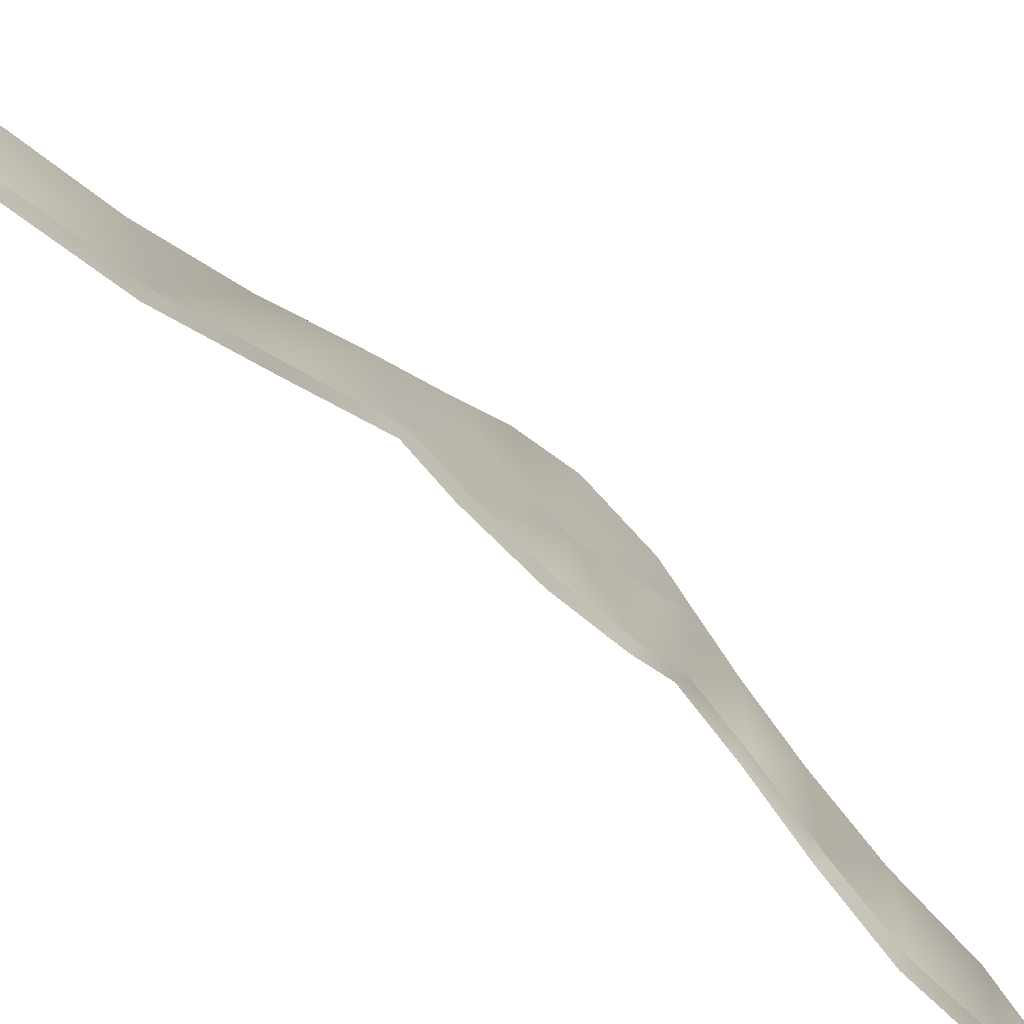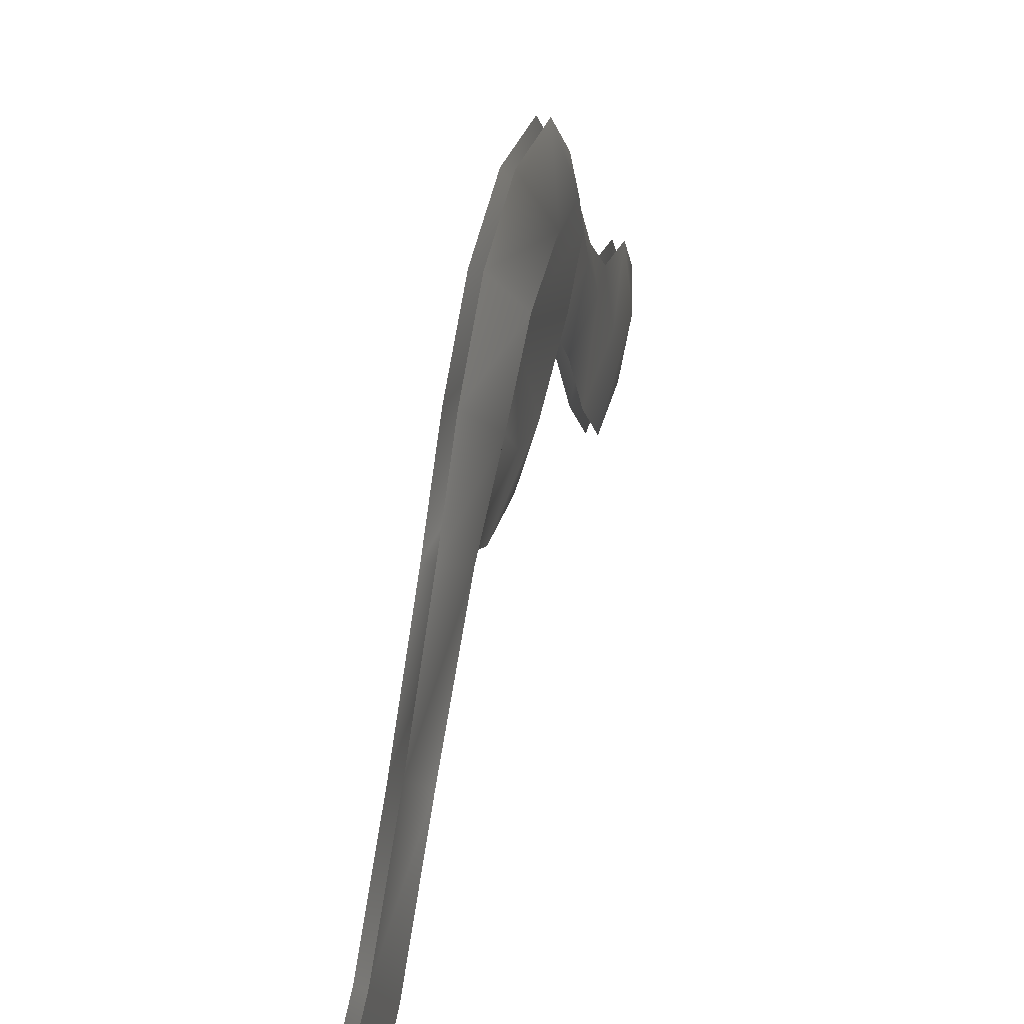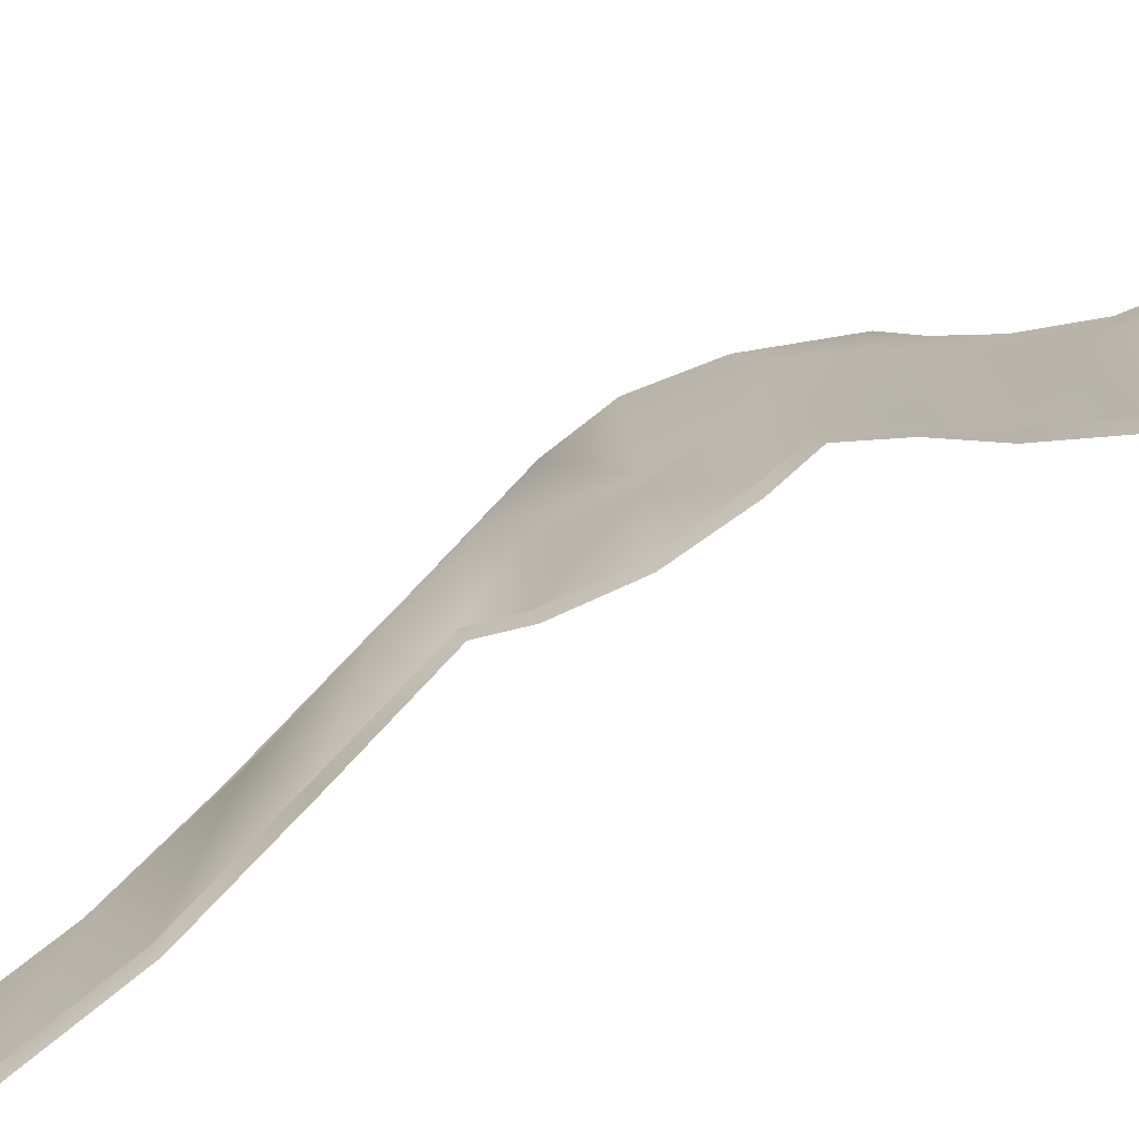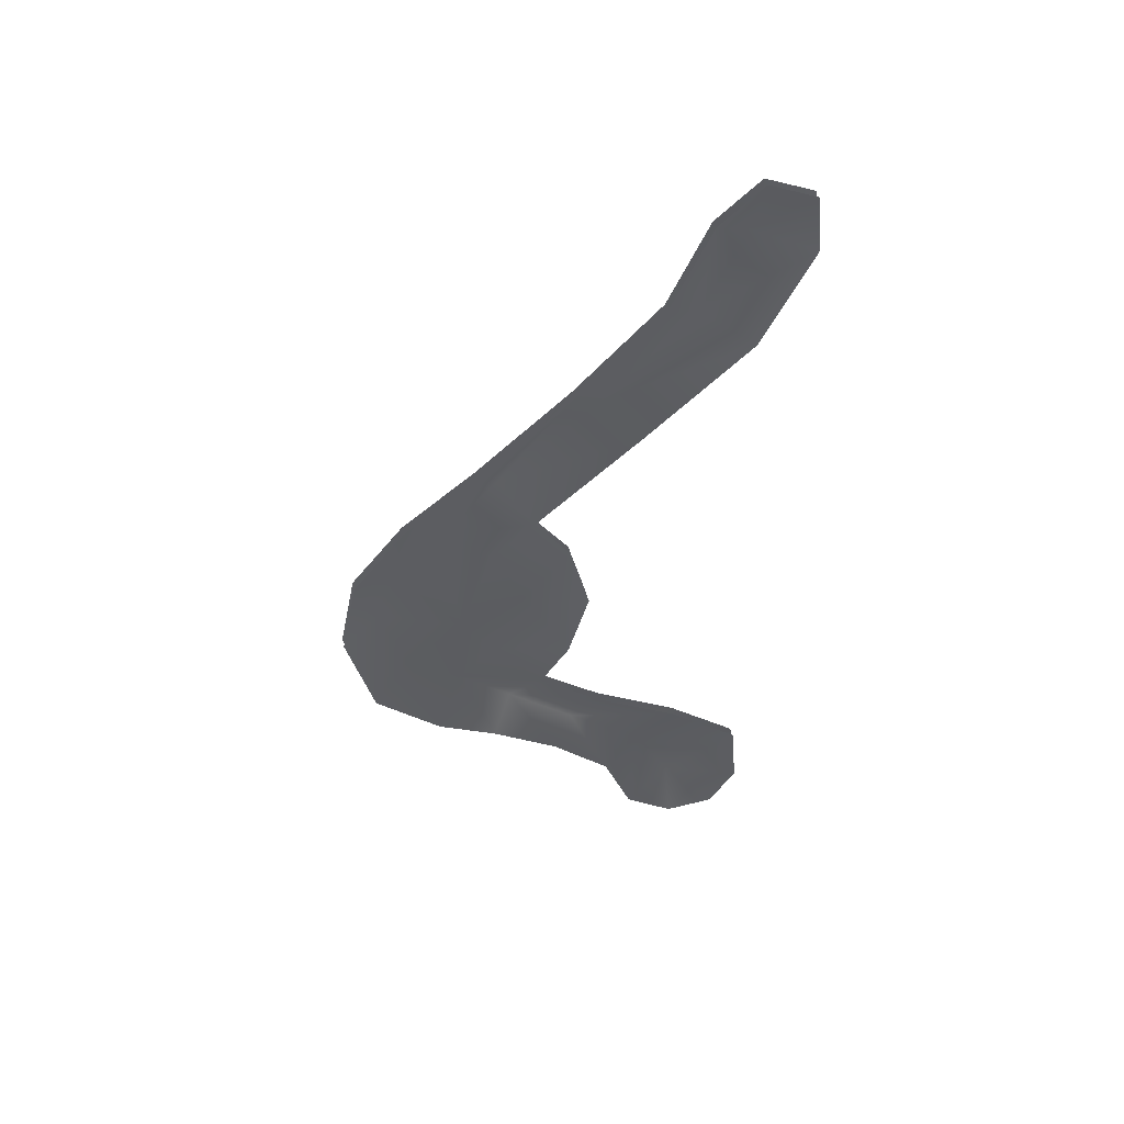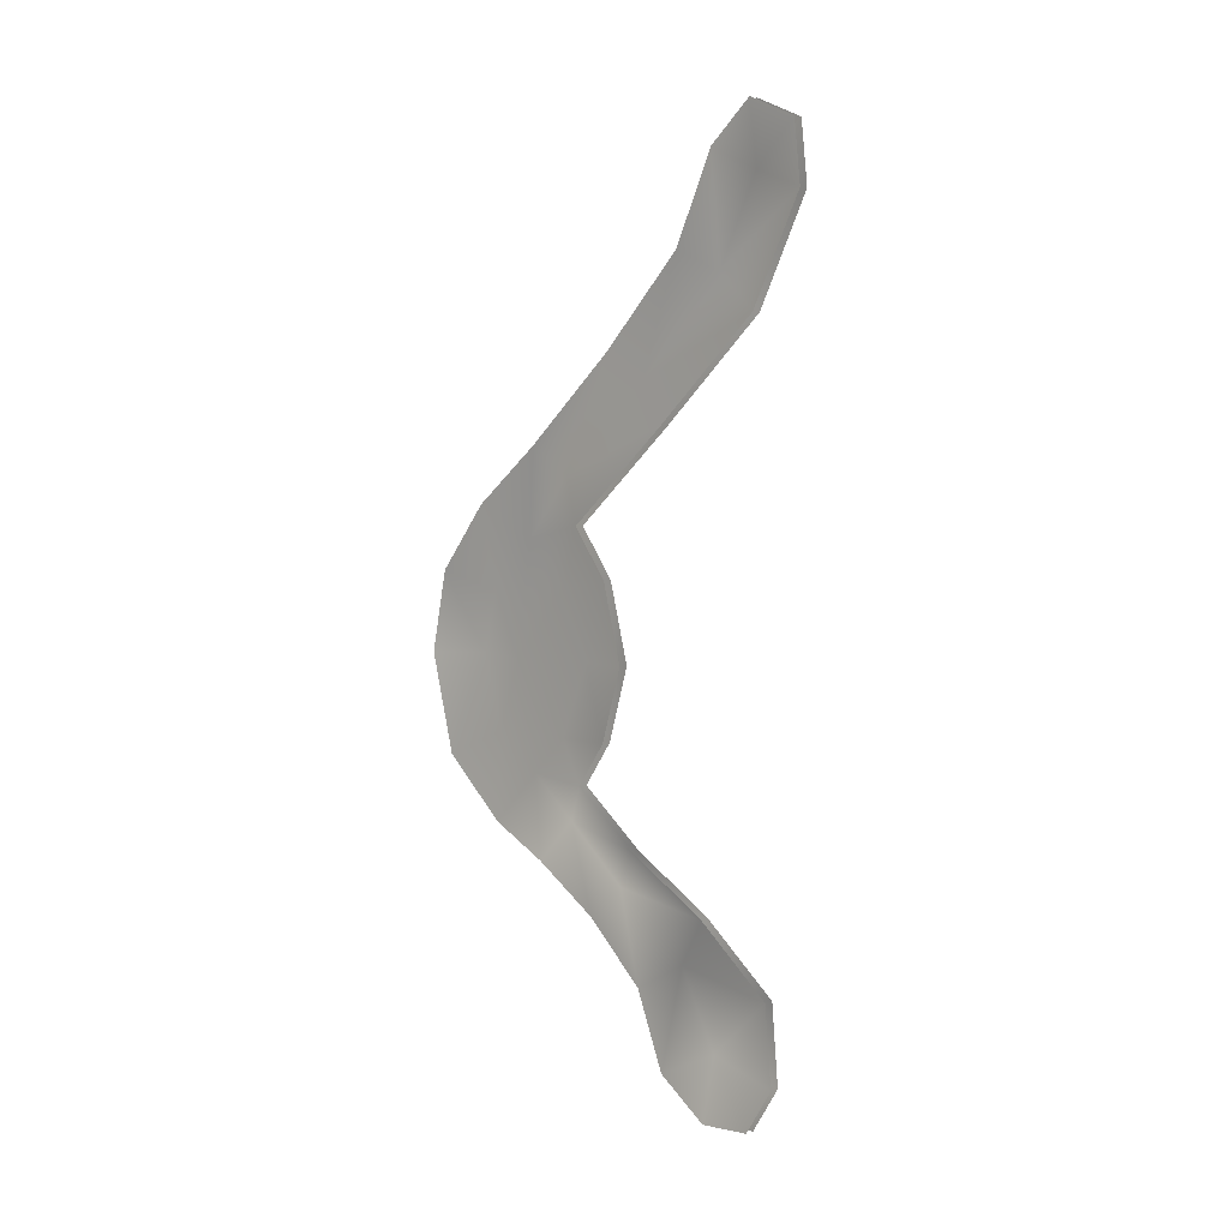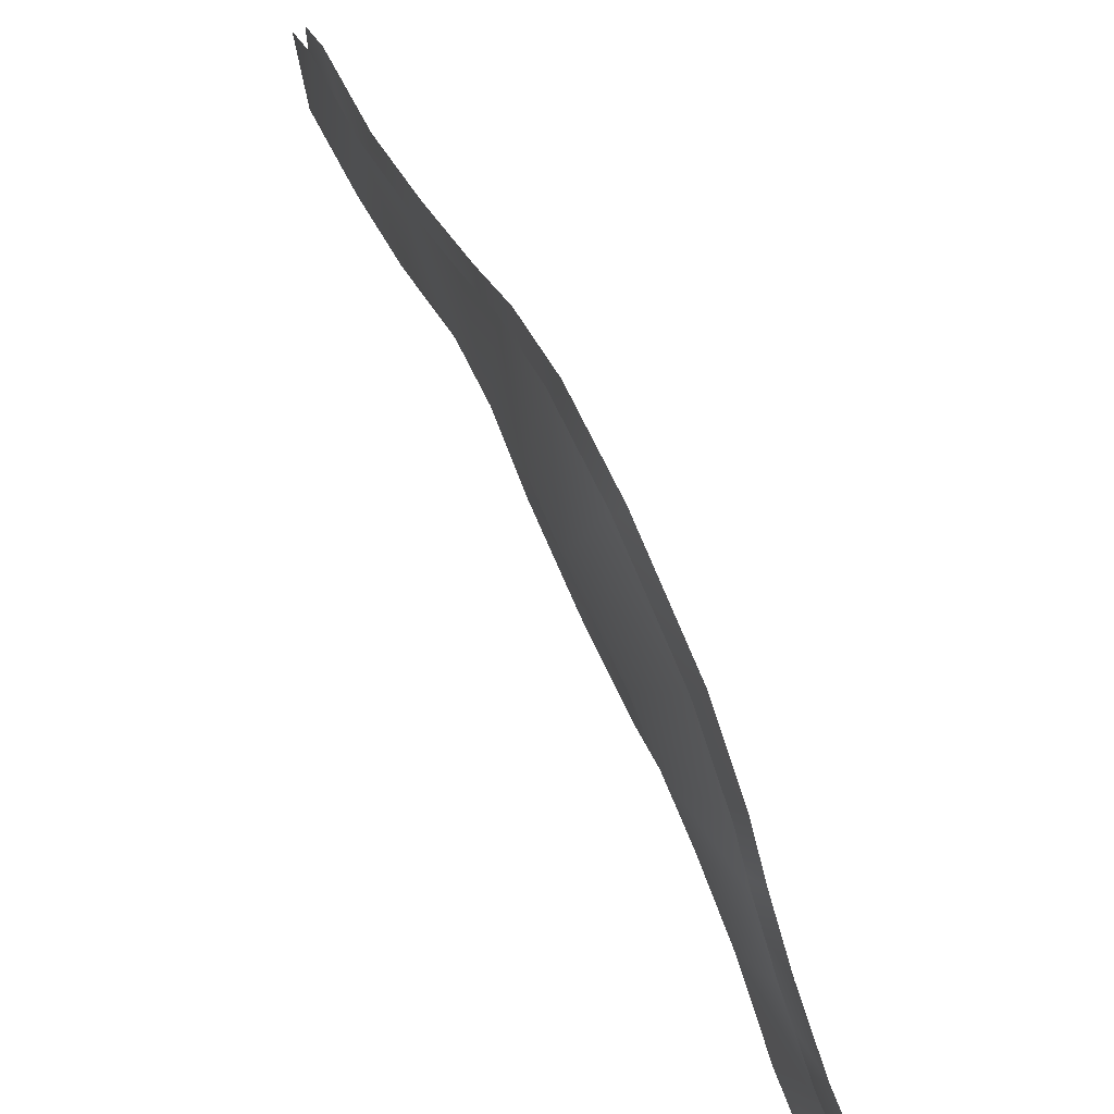
<metadata>
{"format":"obj","ext":"obj","renderer":"f3d","projection":"perspective","resolution":1024,"background":"white","views":[{"elev":-76.5,"azim":-132.1,"up":"+Z"},{"elev":40.5,"azim":-166.9,"up":"+Z"},{"elev":-68.2,"azim":-59.0,"up":"+Z"},{"elev":47.8,"azim":76.4,"up":"+Y"},{"elev":4.1,"azim":133.4,"up":"+Y"},{"elev":74.7,"azim":-24.4,"up":"+Z"}]}
</metadata>
<code>
v -0.2196 -6.663 0.4042
v -0 -5.519 -0.9117
v -0 -6.898 -1.035
v -0.2196 -5.305 1.1
v -0 -5.743 1.8
v -0 -7.082 1.275
v -0.2196 -4.203 2.48
v -0 -4.718 2.875
v -0.2196 7.434 -0.4025
v 0 7.82 0.2711
v 0 8.499 -0.5099
v -0.2196 5.912 0.345
v -0 7.041 -1.504
v -0 5.23 -0.5956
v -0.2196 4.263 1.969
v -0 3.505 1.307
v 0 6.285 0.9839
v -0.4308 -1.847 5.603
v -0.3631 -2.503 4.654
v -0 -3.357 5.157
v -0.4958 -0.4753 6.064
v -0 -2.271 6.329
v 0 1.006 6.486
v -0 -0.4753 6.796
v -0 -0.4753 4.626
v -0.4308 0.6247 5.725
v -0.3631 1.561 4.784
v -0.2827 2.687 3.798
v -0 1.853 3.22
v 0 2.185 5.532
v -0 -7.738 0.3766
v -0 -7.685 -0.5351
v -0.2827 -3.231 3.697
v -0 -2.529 3.145
v -0 -3.475 1.961
v -0 -4.409 0.4156
v -0 -3.921 4.079
v -0.3251 -1.819 3.933
v -0.3251 0.7766 3.923
v 0 3.203 4.231
v 0 4.724 2.503
v -0 8.11 -1.387
v -0.2843 -0.4753 3.348
v -0 -1.752 2.599
v -0 0.9429 2.571
v -0 -0.445 2.213
v 0.1701 -6.898 -1.035
v 0.1701 -5.519 -0.9117
v -0.1364 -6.663 0.4042
v -0.1363 -5.305 1.1
v 0.1701 -7.082 1.275
v 0.1701 -5.743 1.8
v 0.1701 -4.718 2.875
v -0.1363 -4.203 2.48
v 0.1701 8.499 -0.5099
v 0.1701 7.82 0.2711
v -0.1364 7.434 -0.4025
v 0.1701 7.042 -1.504
v -0.1363 5.912 0.345
v 0.1701 5.23 -0.5956
v 0.1701 3.505 1.307
v -0.1363 4.263 1.969
v 0.1701 6.285 0.9839
v 0.1701 -3.357 5.157
v -0.2799 -2.503 4.654
v -0.3476 -1.847 5.603
v 0.1701 -2.27 6.329
v -0.4126 -0.4753 6.064
v 0.1701 -0.4753 6.796
v 0.1701 1.006 6.486
v 0.1701 -0.4752 4.626
v -0.3476 0.6247 5.725
v -0.2799 1.561 4.784
v 0.1701 1.853 3.22
v -0.1995 2.687 3.798
v 0.1701 2.185 5.532
v 0.1701 -7.685 -0.5351
v 0.1701 -7.738 0.3766
v 0.1701 -3.475 1.961
v 0.1701 -2.529 3.145
v -0.1995 -3.231 3.697
v 0.1701 -4.409 0.4156
v 0.1701 -3.921 4.079
v -0.2419 -1.819 3.933
v -0.2419 0.7766 3.923
v 0.1701 3.203 4.231
v 0.1701 4.724 2.503
v 0.1701 8.11 -1.387
v 0.1701 -1.752 2.599
v -0.2011 -0.4752 3.348
v 0.1701 -0.445 2.213
v 0.1701 0.943 2.571
g polygon0
f 1 2 3
f 4 2 1
f 5 4 6
f 7 5 8
f 4 5 7
f 9 10 11
f 12 9 13
f 14 12 13
f 15 14 16
f 15 17 12
f 15 12 14
f 18 19 20
f 21 18 22
f 23 21 24
f 25 18 21
f 23 26 21
f 27 25 26
f 28 29 27
f 30 27 26
f 4 1 6
f 31 1 32
f 33 34 35
f 7 36 4
f 19 37 20
f 38 34 19
f 18 20 22
f 38 19 25
f 21 22 24
f 19 18 25
f 26 25 21
f 39 25 27
f 27 29 39
f 23 30 26
f 27 30 40
f 27 40 28
f 12 17 10
f 40 41 28
f 9 11 42
f 12 10 9
f 43 44 38
f 45 46 43
f 39 45 43
f 29 45 39
f 38 44 34
f 46 44 43
f 25 43 38
f 39 43 25
f 4 36 2
f 33 35 7
f 28 15 16
f 41 17 15
f 28 41 15
f 28 16 29
f 19 34 33
f 19 33 37
f 9 42 13
f 1 3 32
f 6 1 31
f 35 36 7
f 7 8 33
f 33 8 37
f 47 48 49
f 49 48 50
f 51 50 52
f 53 52 54
f 54 52 50
f 55 56 57
f 58 57 59
f 58 59 60
f 61 60 62
f 59 63 62
f 60 59 62
f 64 65 66
f 67 66 68
f 69 68 70
f 68 66 71
f 68 72 70
f 72 71 73
f 73 74 75
f 72 73 76
f 51 49 50
f 77 49 78
f 79 80 81
f 50 82 54
f 64 83 65
f 65 80 84
f 67 64 66
f 71 65 84
f 69 67 68
f 71 66 65
f 68 71 72
f 73 71 85
f 85 74 73
f 72 76 70
f 86 76 73
f 75 86 73
f 56 63 59
f 75 87 86
f 88 55 57
f 57 56 59
f 84 89 90
f 90 91 92
f 90 92 85
f 85 92 74
f 80 89 84
f 90 89 91
f 84 90 71
f 71 90 85
f 48 82 50
f 54 79 81
f 61 62 75
f 62 63 87
f 62 87 75
f 74 61 75
f 81 80 65
f 83 81 65
f 58 88 57
f 77 47 49
f 78 49 51
f 54 82 79
f 81 53 54
f 83 53 81

</code>
